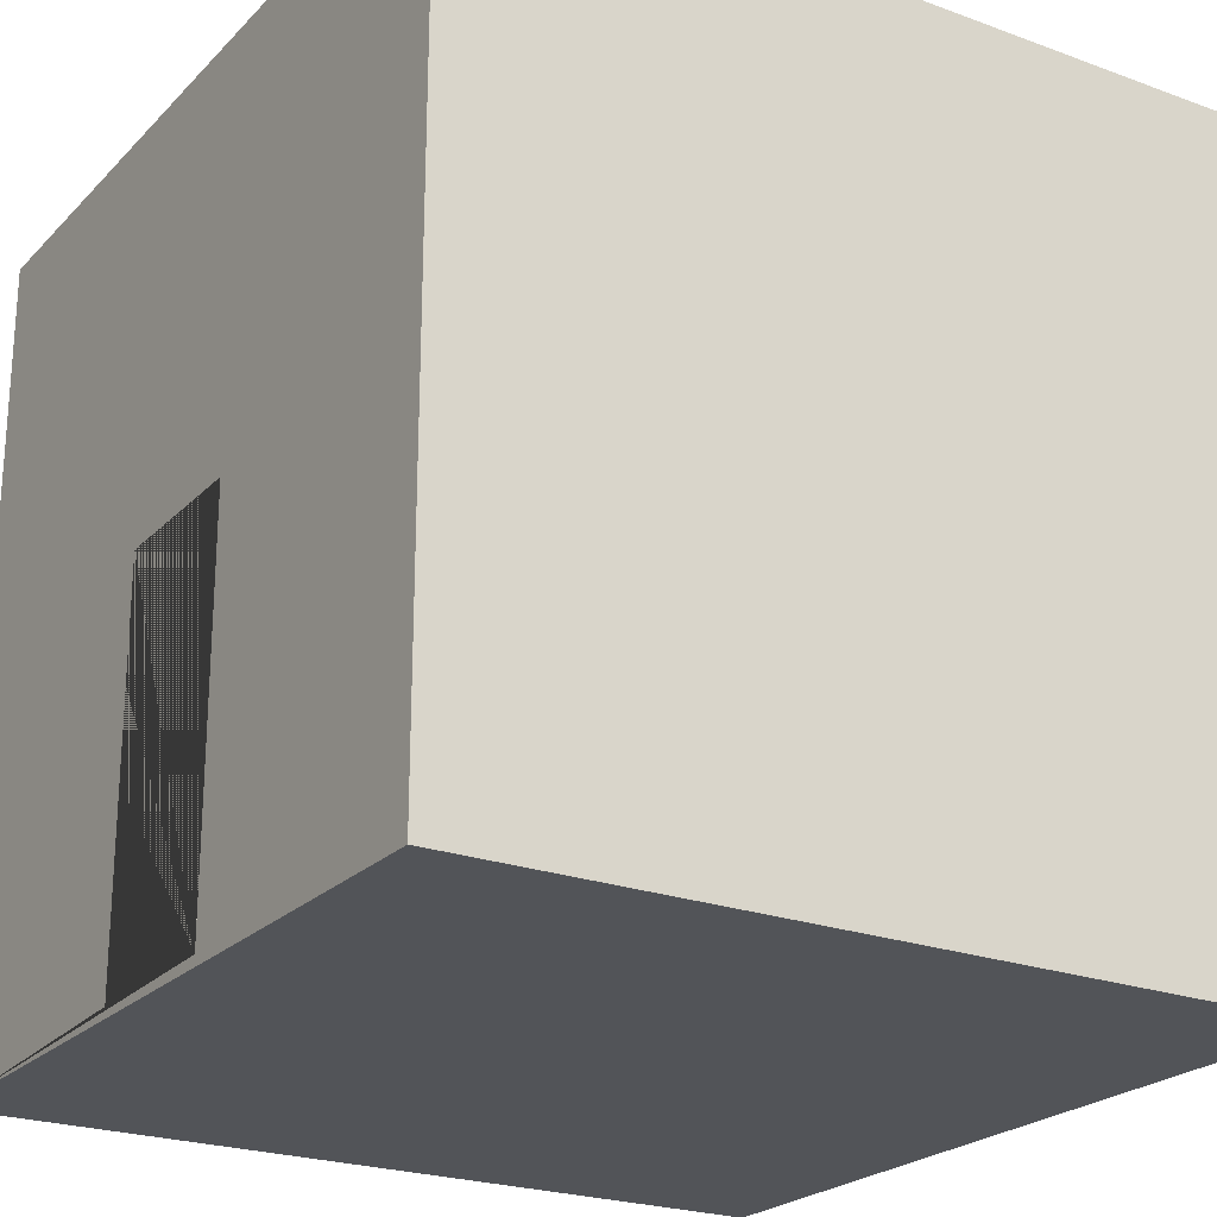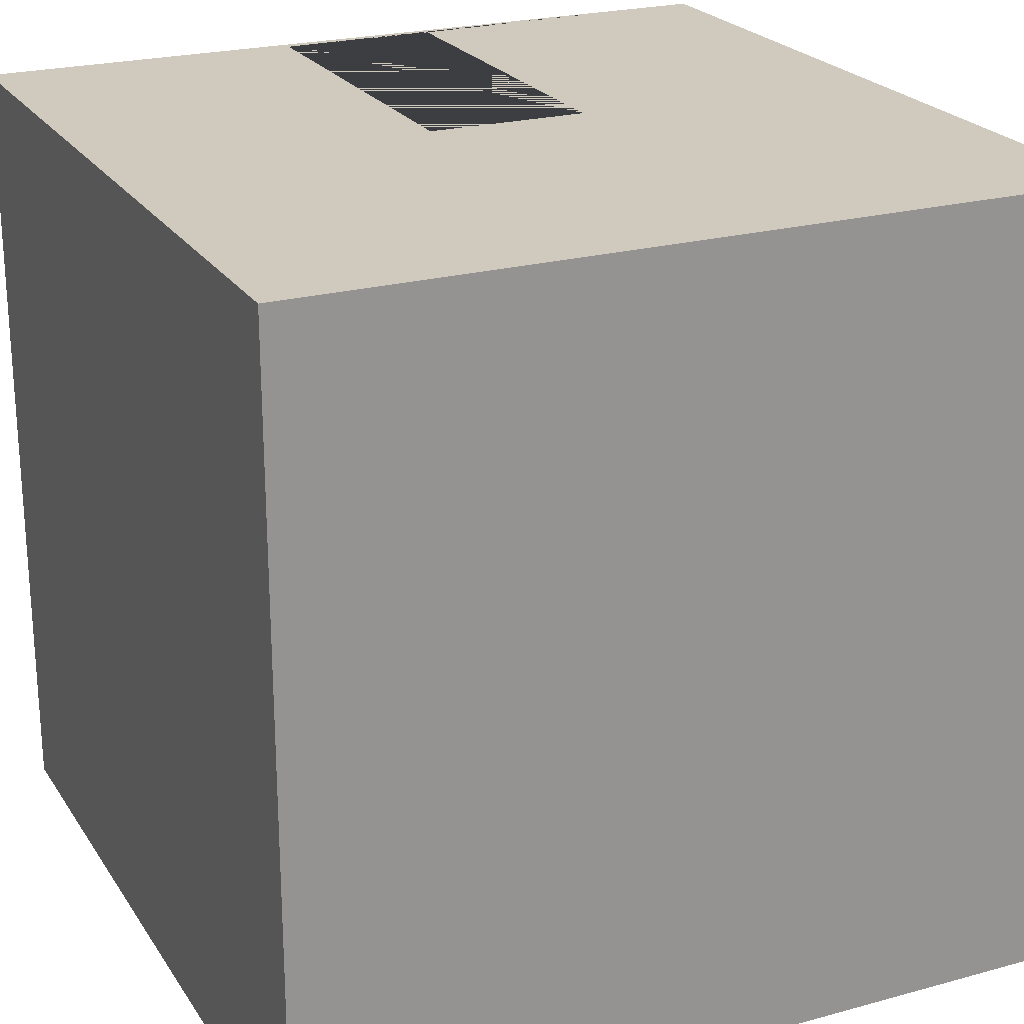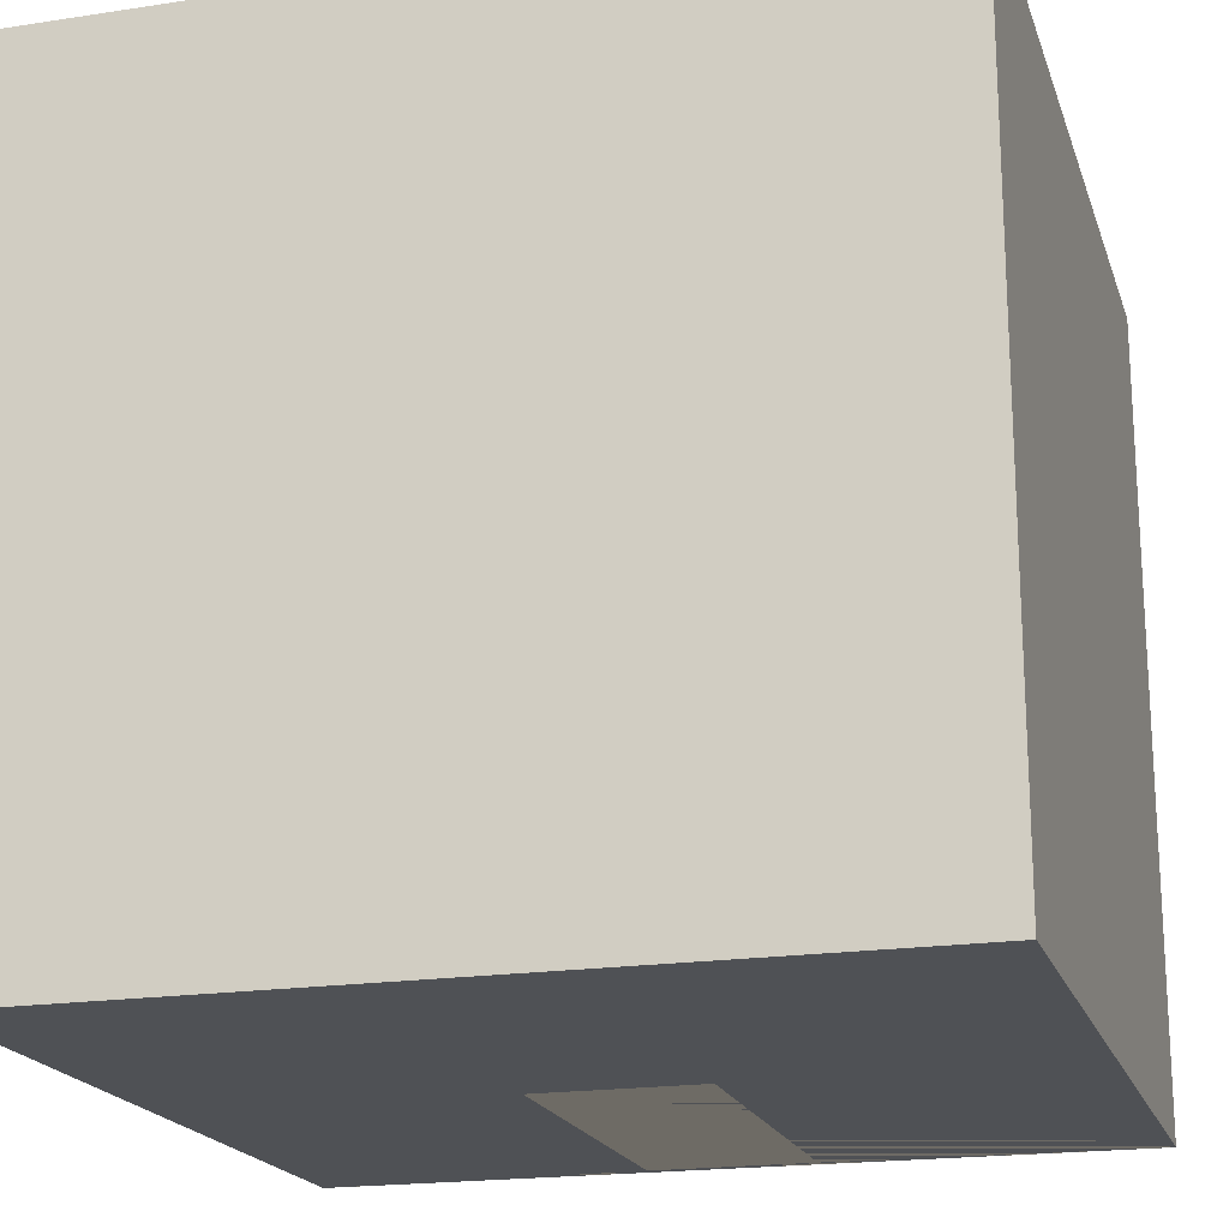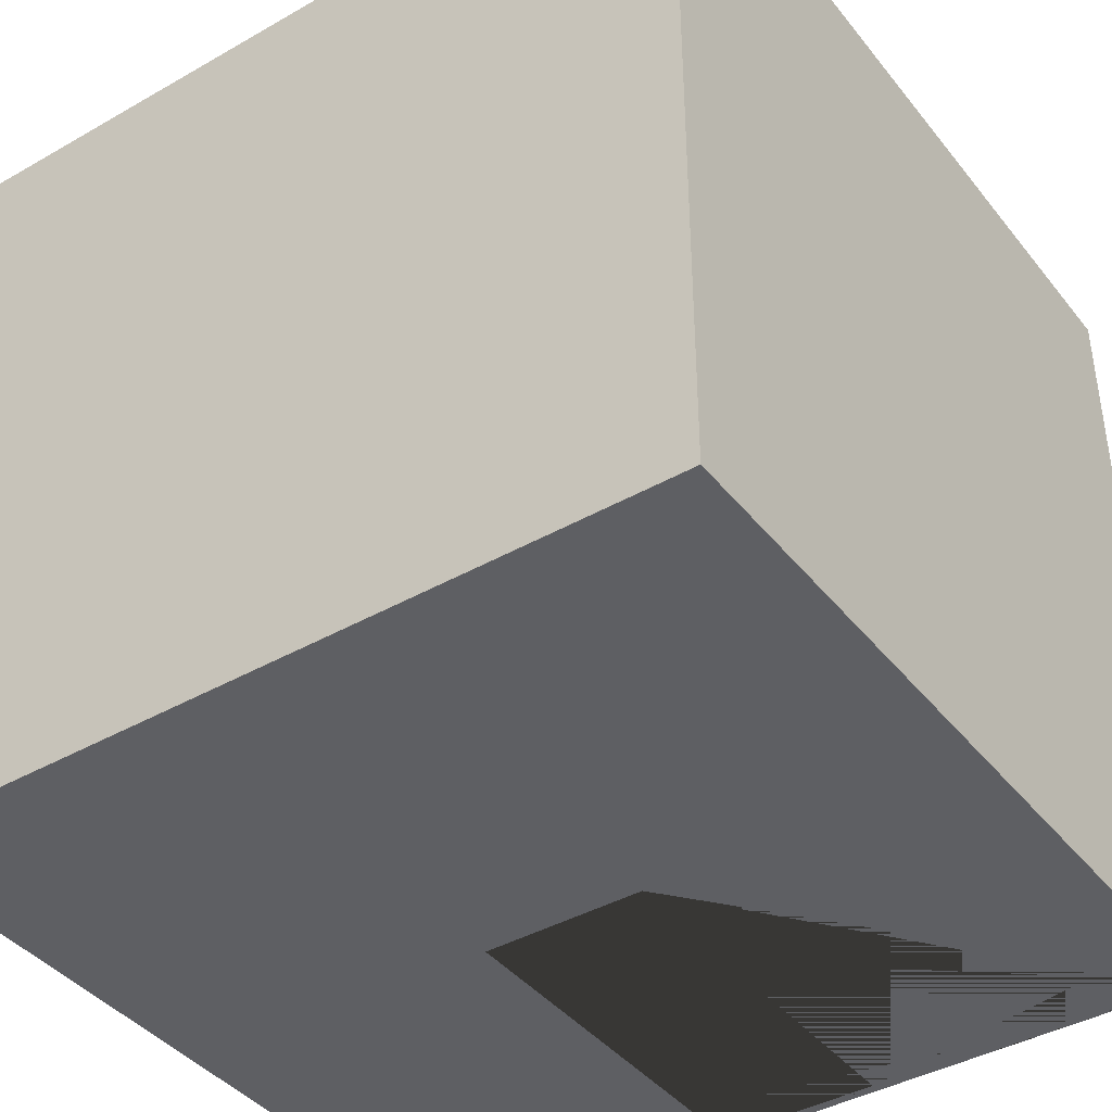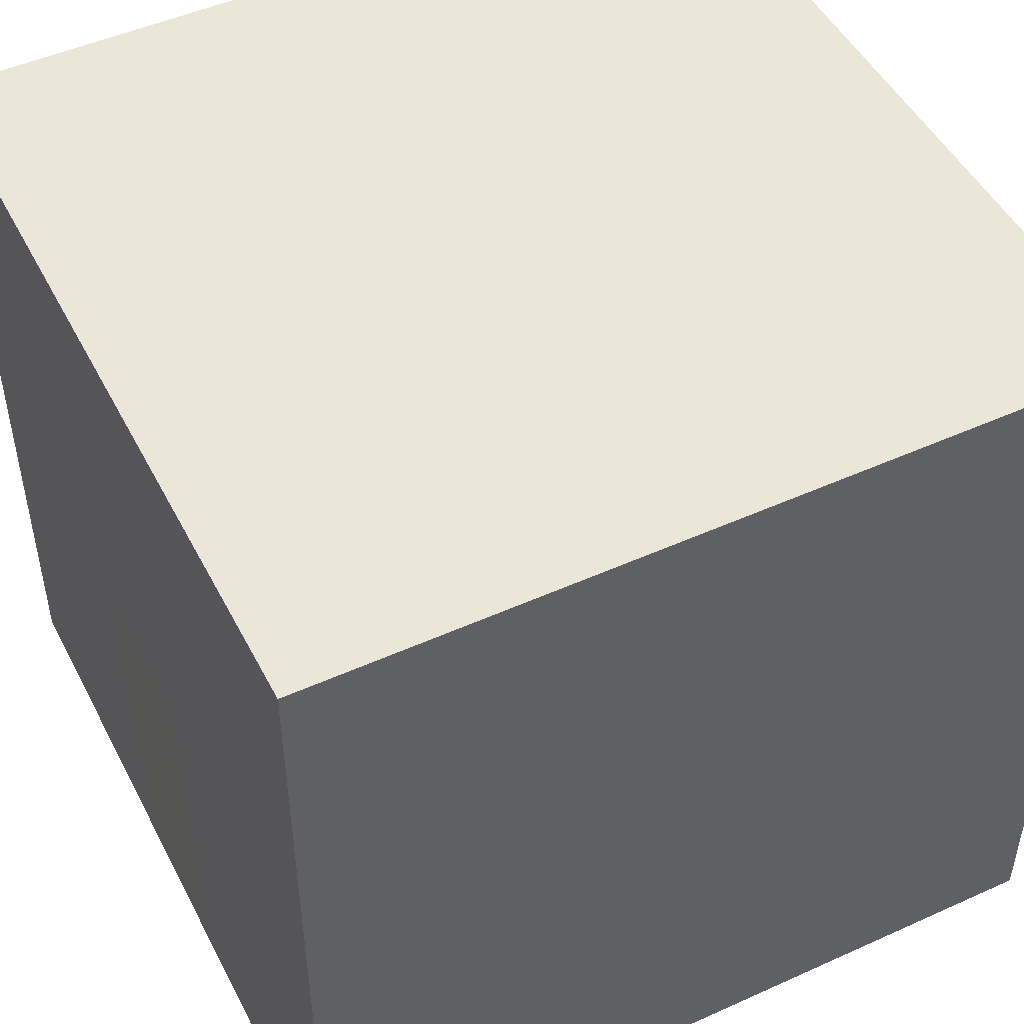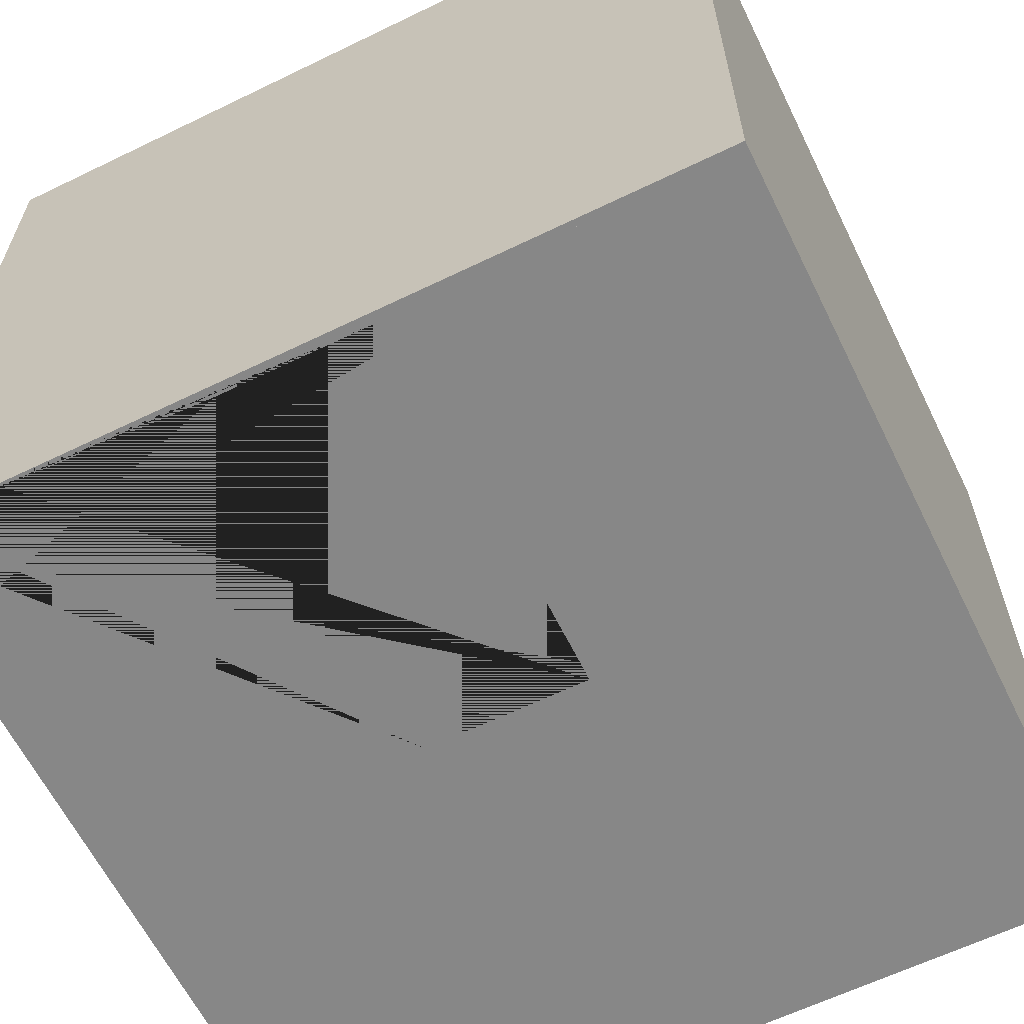
<metadata>
{"format":"obj","ext":"obj","renderer":"f3d","projection":"perspective","resolution":1024,"background":"white","views":[{"elev":-23.2,"azim":58.1,"up":"+Y"},{"elev":23.1,"azim":155.1,"up":"+Z"},{"elev":-19.5,"azim":-164.1,"up":"+Z"},{"elev":-41.0,"azim":-145.2,"up":"+Z"},{"elev":49.0,"azim":63.4,"up":"+Y"},{"elev":-62.5,"azim":26.2,"up":"+Z"}]}
</metadata>
<code>
o Cube
v 10 17 -10
v 9.75 16.75 -9.75
v 10 -3 -10
v 9.75 -2.75 -9.75
v 10 17 10
v 9.75 16.75 9.75
v 10 -3 10
v 9.75 -2.75 9.75
v -10 17 -10
v -9.75 16.75 -9.75
v -10 -3 -10
v -9.75 -2.75 -9.75
v -10 17 10
v -9.75 16.75 9.75
v -10 -3 10
v -9.75 -2.75 9.75
v 2 6.75 10
v -2 -2.75 10
v -2 6.75 10
v 2 -2.75 10
v -2 -2.75 9.75
v -2 6.75 9.75
v 2 -2.75 9.75
v 2 6.75 9.75
v -2 6.75 -10
v -2 -2.75 -10
v 2 -2.75 -10
v 2 6.75 -10
v -2 -2.75 -9.75
v 2 -2.75 -9.75
v 2 6.75 -9.75
v -2 6.75 -9.75
f 1 9 13 5
f 18 15 7 20
f 20 7 5 13 15 18 19 17
f 15 13 9 11
f 11 3 7 15
f 3 1 5 7
f 11 9 1 3 27 28 25 26
f 27 3 11 26
f 2 6 14 10
f 22 21 16 14 6 8 23 24
f 23 8 16 21
f 16 12 10 14
f 12 16 8 4
f 4 8 6 2
f 30 4 2 10 12 29 32 31
f 29 12 4 30
f 17 19 22 24
f 19 18 21 22
f 21 18 20 23
f 23 20 17 24
f 25 28 31 32
f 29 26 25 32
f 30 27 26 29
f 31 28 27 30

</code>
